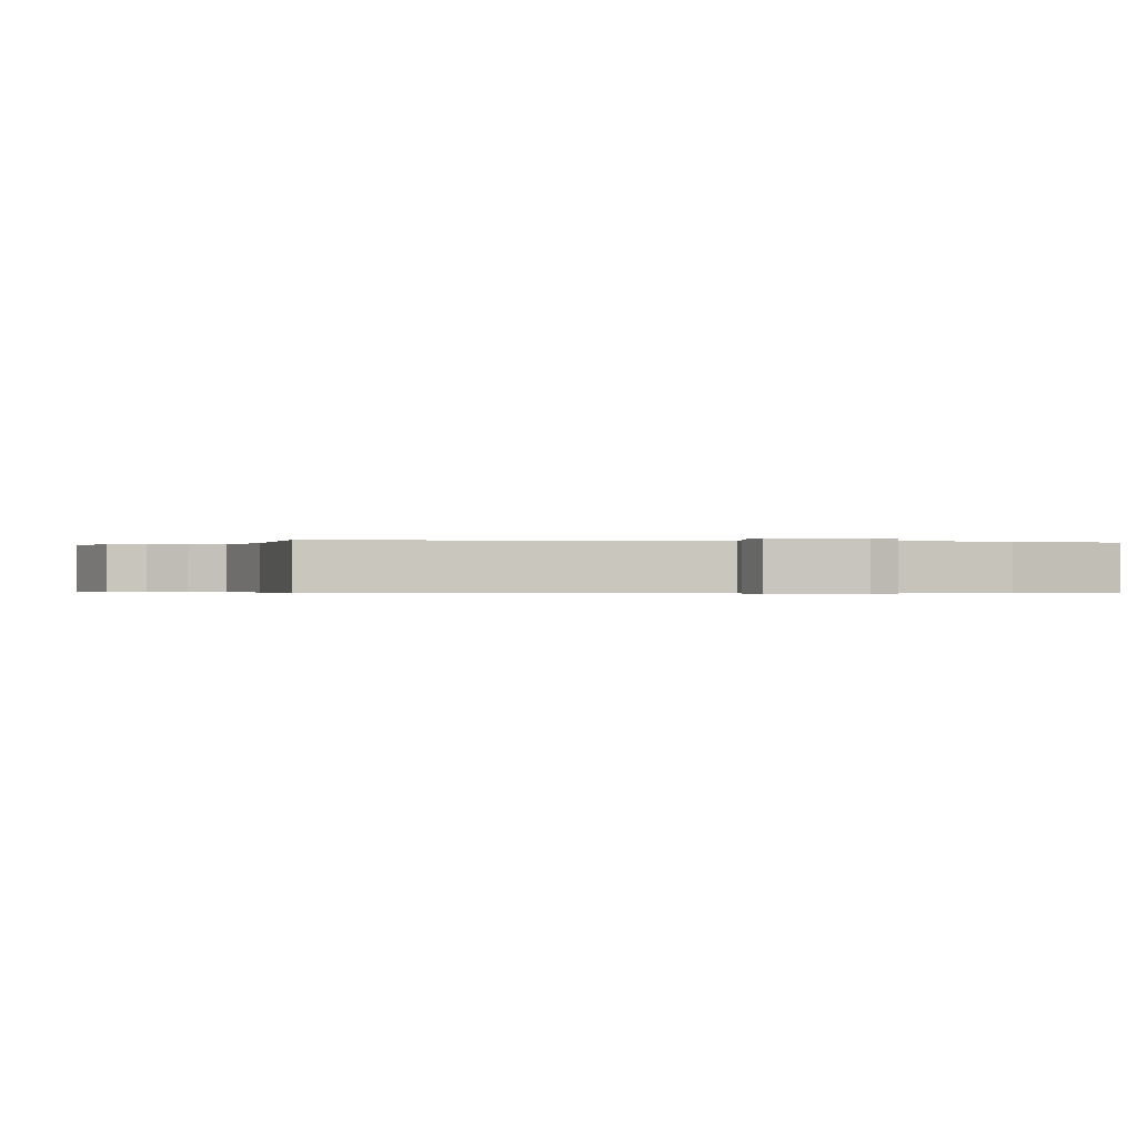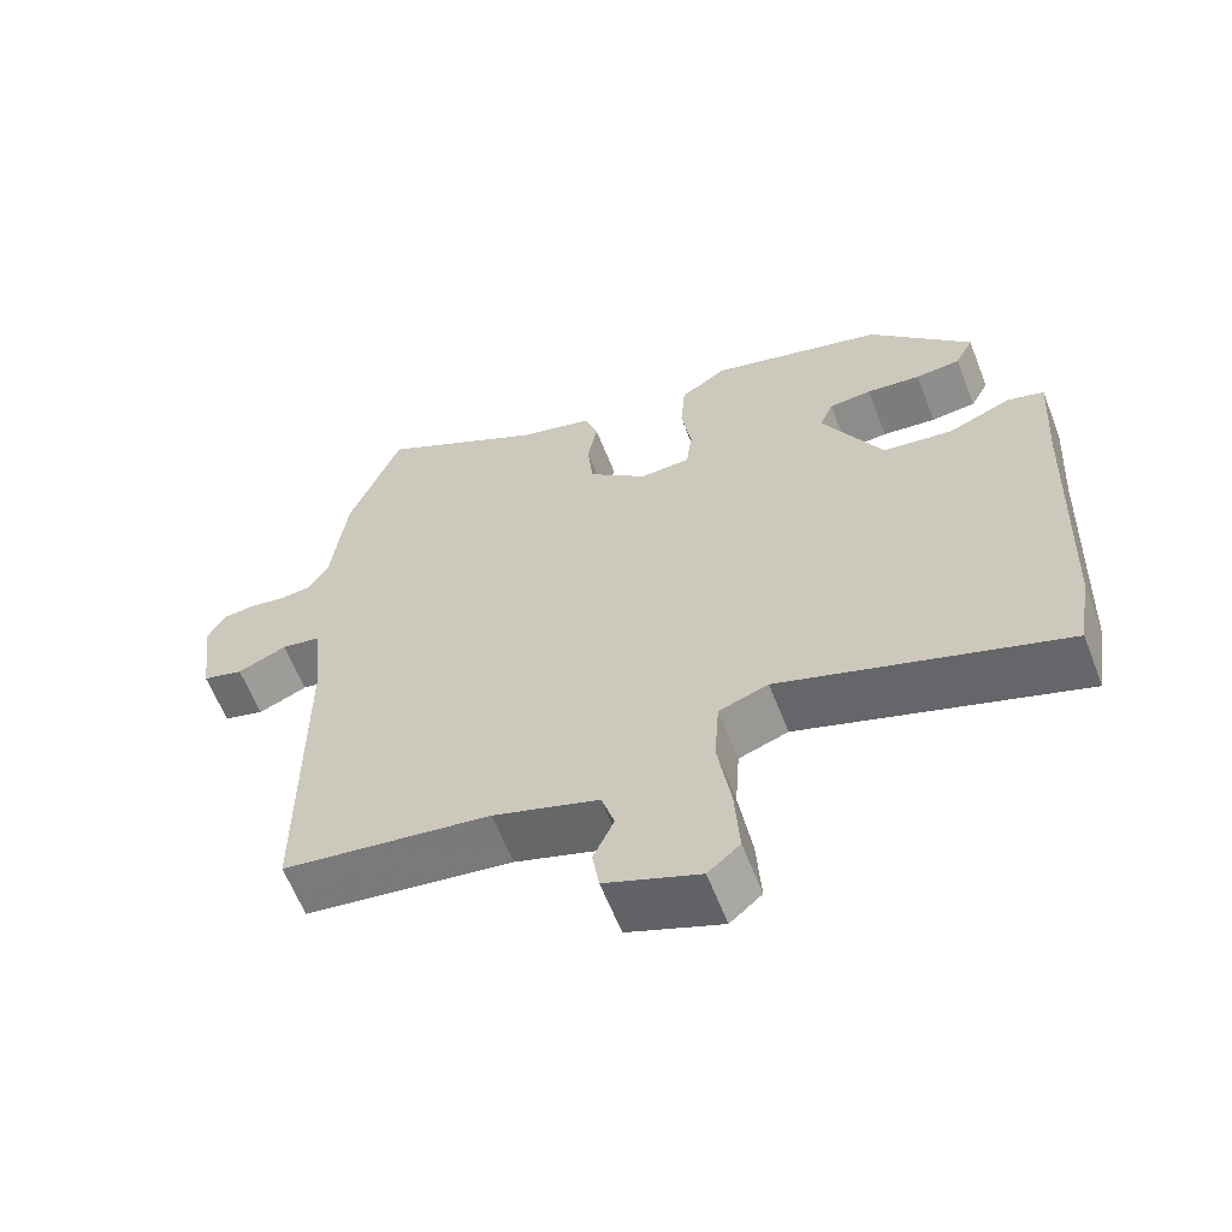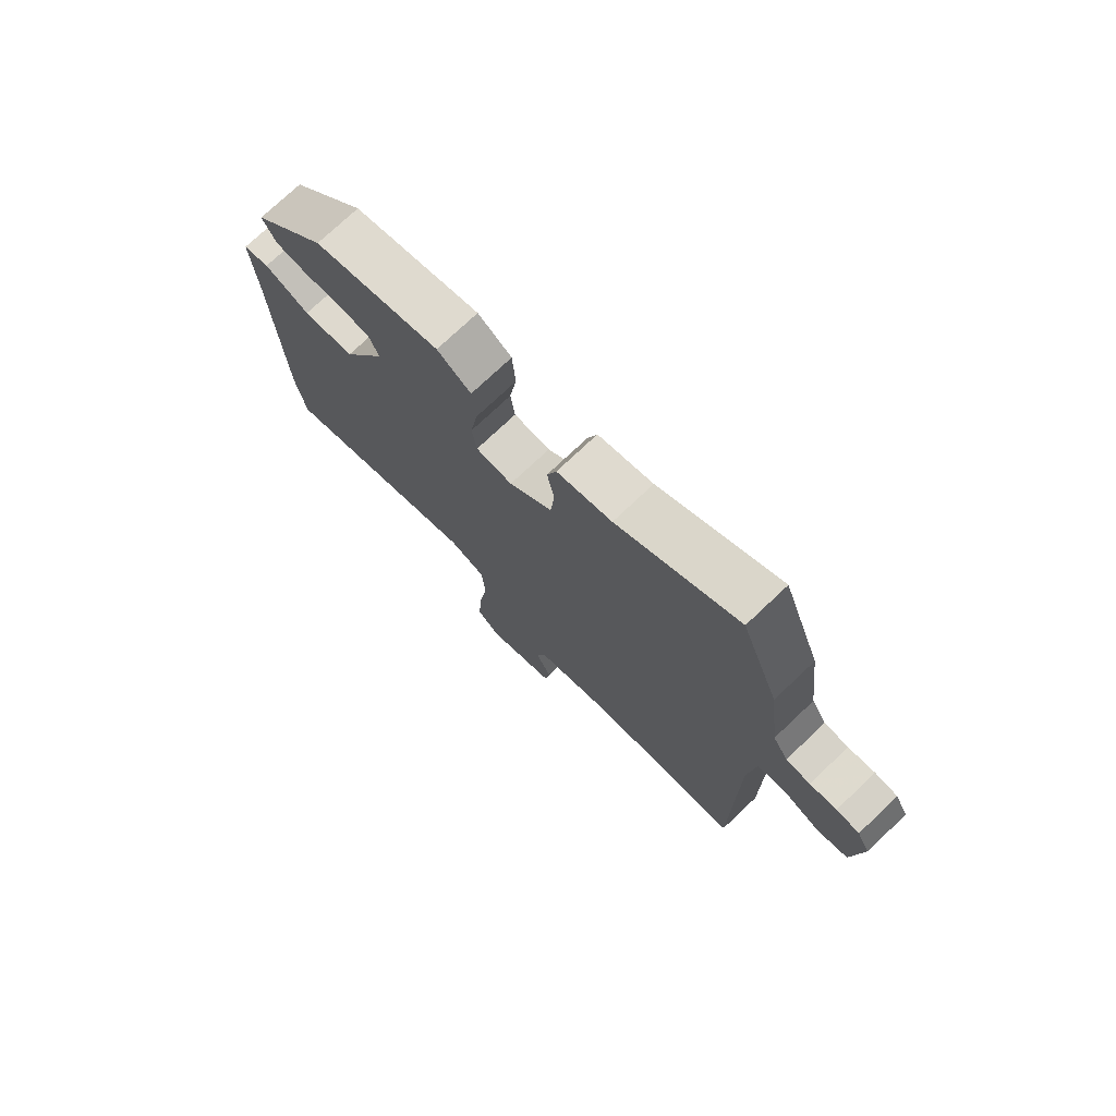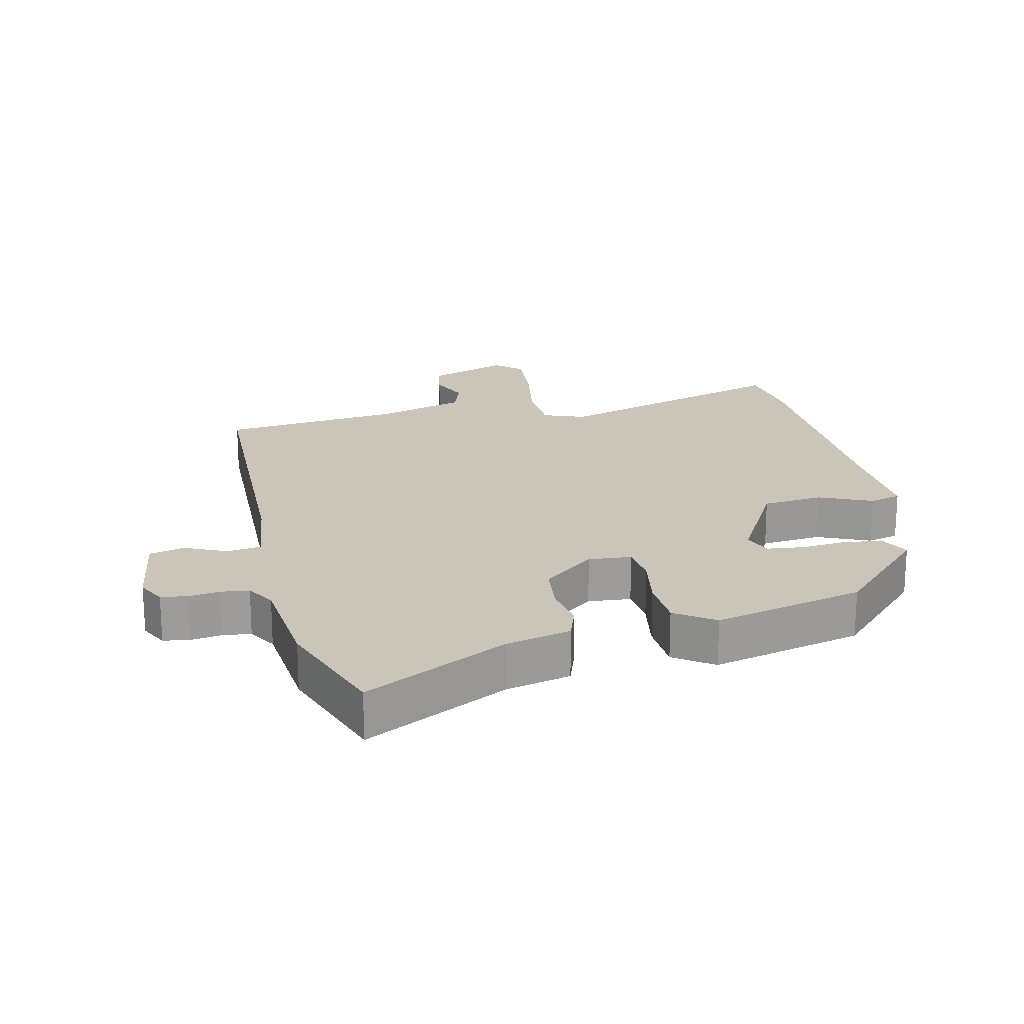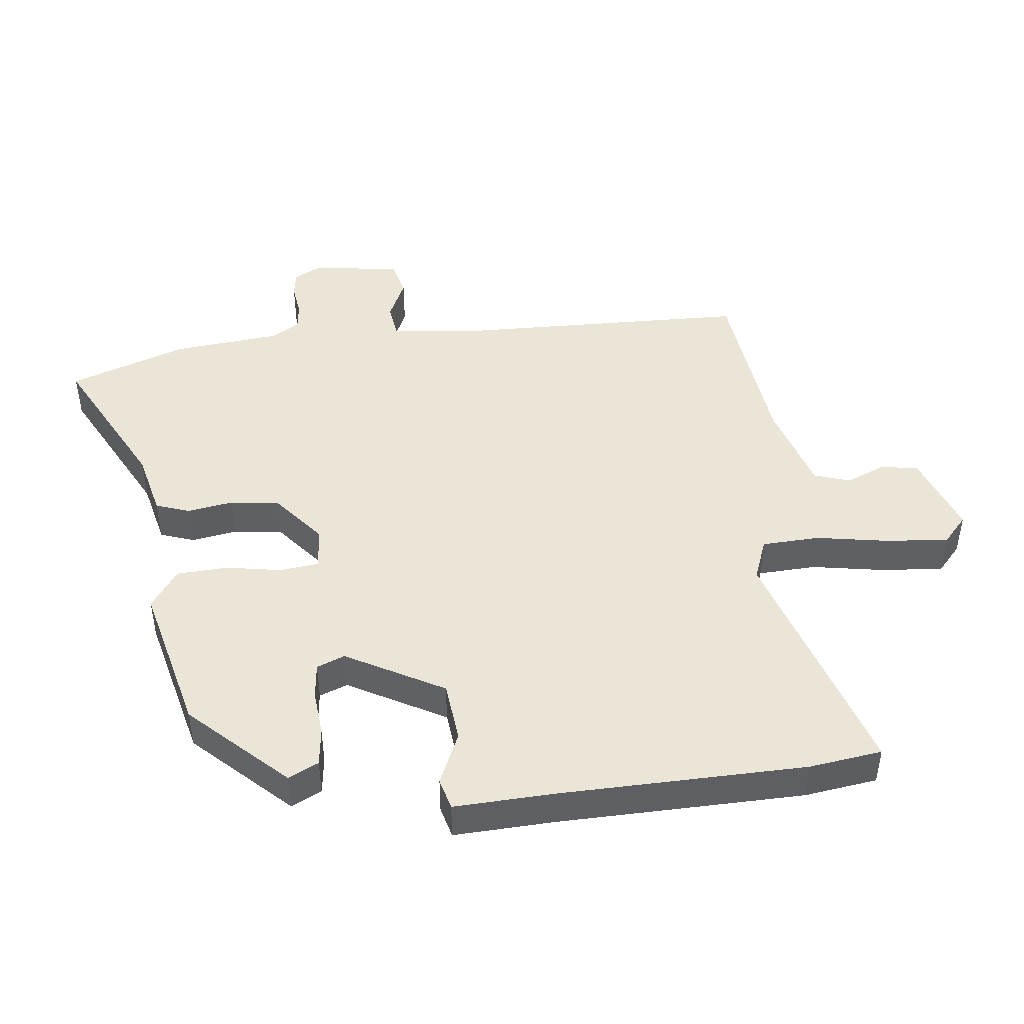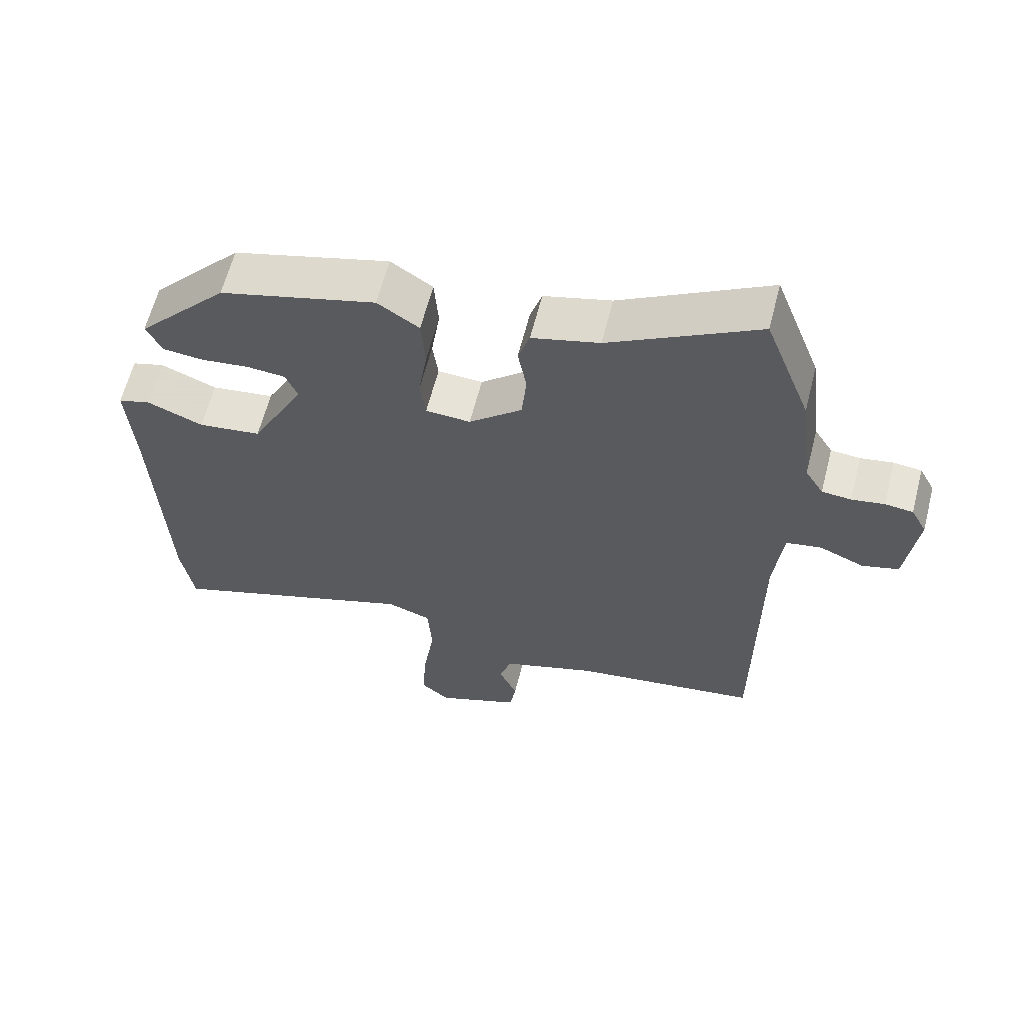
<metadata>
{"format":"obj","ext":"obj","renderer":"f3d","projection":"perspective","resolution":1024,"background":"white","views":[{"elev":-0.3,"azim":-98.0,"up":"+Y"},{"elev":-61.9,"azim":21.3,"up":"+Z"},{"elev":74.8,"azim":-133.4,"up":"+Z"},{"elev":20.3,"azim":-11.5,"up":"+Y"},{"elev":46.0,"azim":84.8,"up":"+Y"},{"elev":62.1,"azim":-165.7,"up":"+Z"}]}
</metadata>
<code>
v 0.506 0.07 -0.464
v 0.488 0.07 -0.576
v 0.118 0.07 -0.45
v 0.053 0.07 -0.473
v 0.047 0.07 -0.562
v 0.064 0.07 -0.675
v 0.07 0.07 -0.771
v 0.028 0.07 -0.807
v -0.096 0.07 -0.758
v -0.105 0.07 -0.7
v -0.078 0.07 -0.64
v -0.095 0.07 -0.584
v -0.234 0.07 -0.538
v -0.509 0.07 -0.5
v -0.51 0.07 -0.031
v -0.523 0.07 0.092
v -0.575 0.07 0.101
v -0.64 0.07 0.073
v -0.694 0.07 0.088
v -0.711 0.07 0.224
v -0.688 0.07 0.267
v -0.647 0.07 0.272
v -0.599 0.07 0.264
v -0.556 0.07 0.268
v -0.529 0.07 0.312
v -0.509 0.07 0.477
v -0.441 0.07 0.656
v -0.223 0.07 0.536
v -0.124 0.07 0.51
v -0.107 0.07 0.457
v -0.12 0.07 0.387
v -0.113 0.07 0.312
v -0.035 0.07 0.245
v 0.031 0.07 0.249
v 0.039 0.07 0.31
v 0.026 0.07 0.395
v 0.032 0.07 0.474
v 0.093 0.07 0.515
v 0.323 0.07 0.453
v 0.457 0.07 0.306
v 0.433 0.07 0.26
v 0.374 0.07 0.254
v 0.303 0.07 0.262
v 0.247 0.07 0.257
v 0.229 0.07 0.214
v 0.308 0.07 0.062
v 0.401 0.07 0.05
v 0.483 0.07 0.084
v 0.531 0.07 0.07
v 0.521 0.07 -0.085
v 0.506 0 -0.464
v 0.488 0 -0.576
v 0.118 0 -0.45
v 0.053 0 -0.473
v 0.047 0 -0.562
v 0.064 0 -0.675
v 0.07 0 -0.771
v 0.028 0 -0.807
v -0.096 0 -0.758
v -0.105 0 -0.7
v -0.078 0 -0.64
v -0.095 0 -0.584
v -0.234 0 -0.538
v -0.509 0 -0.5
v -0.51 0 -0.031
v -0.523 0 0.092
v -0.575 0 0.101
v -0.64 0 0.073
v -0.694 0 0.088
v -0.711 0 0.224
v -0.688 0 0.267
v -0.647 0 0.272
v -0.599 0 0.264
v -0.556 0 0.268
v -0.529 0 0.312
v -0.509 0 0.477
v -0.441 0 0.656
v -0.223 0 0.536
v -0.124 0 0.51
v -0.107 0 0.457
v -0.12 0 0.387
v -0.113 0 0.312
v -0.035 0 0.245
v 0.031 0 0.249
v 0.039 0 0.31
v 0.026 0 0.395
v 0.032 0 0.474
v 0.093 0 0.515
v 0.323 0 0.453
v 0.457 0 0.306
v 0.433 0 0.26
v 0.374 0 0.254
v 0.303 0 0.262
v 0.247 0 0.257
v 0.229 0 0.214
v 0.308 0 0.062
v 0.401 0 0.05
v 0.483 0 0.084
v 0.531 0 0.07
v 0.521 0 -0.085
f 47 48 49 50
f 1 2 3
f 50 1 3
f 47 50 3
f 46 47 3
f 45 46 3 4
f 41 42 43
f 40 41 43
f 39 40 43
f 38 39 43
f 37 38 43
f 36 37 43
f 35 36 43
f 34 35 43 44
f 33 34 44 45
f 28 29 30 31
f 28 31 32
f 27 28 32
f 26 27 32
f 25 26 32
f 24 25 32 33
f 21 22 23
f 20 21 23
f 19 20 23
f 18 19 23
f 17 18 23
f 24 33 45
f 23 24 45
f 17 23 45
f 16 17 45
f 13 14 15
f 16 45 4
f 15 16 4
f 13 15 4
f 12 13 4
f 9 10 11
f 8 9 11
f 7 8 11
f 6 7 11
f 5 6 11
f 4 5 11 12
f 100 99 98 97
f 53 52 51
f 53 51 100
f 53 100 97
f 53 97 96
f 54 53 96 95
f 93 92 91
f 93 91 90
f 93 90 89
f 93 89 88
f 93 88 87
f 93 87 86
f 93 86 85
f 94 93 85 84
f 95 94 84 83
f 81 80 79 78
f 82 81 78
f 82 78 77
f 82 77 76
f 82 76 75
f 83 82 75 74
f 73 72 71
f 73 71 70
f 73 70 69
f 73 69 68
f 73 68 67
f 95 83 74
f 95 74 73
f 95 73 67
f 95 67 66
f 65 64 63
f 54 95 66
f 54 66 65
f 54 65 63
f 54 63 62
f 61 60 59
f 61 59 58
f 61 58 57
f 61 57 56
f 61 56 55
f 62 61 55 54
f 1 51 52 2
f 2 52 53 3
f 3 53 54 4
f 4 54 55 5
f 5 55 56 6
f 6 56 57 7
f 7 57 58 8
f 8 58 59 9
f 9 59 60 10
f 10 60 61 11
f 11 61 62 12
f 12 62 63 13
f 13 63 64 14
f 14 64 65 15
f 15 65 66 16
f 16 66 67 17
f 17 67 68 18
f 18 68 69 19
f 19 69 70 20
f 20 70 71 21
f 21 71 72 22
f 22 72 73 23
f 23 73 74 24
f 24 74 75 25
f 25 75 76 26
f 26 76 77 27
f 27 77 78 28
f 28 78 79 29
f 29 79 80 30
f 30 80 81 31
f 31 81 82 32
f 32 82 83 33
f 33 83 84 34
f 34 84 85 35
f 35 85 86 36
f 36 86 87 37
f 37 87 88 38
f 38 88 89 39
f 39 89 90 40
f 40 90 91 41
f 41 91 92 42
f 42 92 93 43
f 43 93 94 44
f 44 94 95 45
f 45 95 96 46
f 46 96 97 47
f 47 97 98 48
f 48 98 99 49
f 49 99 100 50
f 50 100 51 1

</code>
